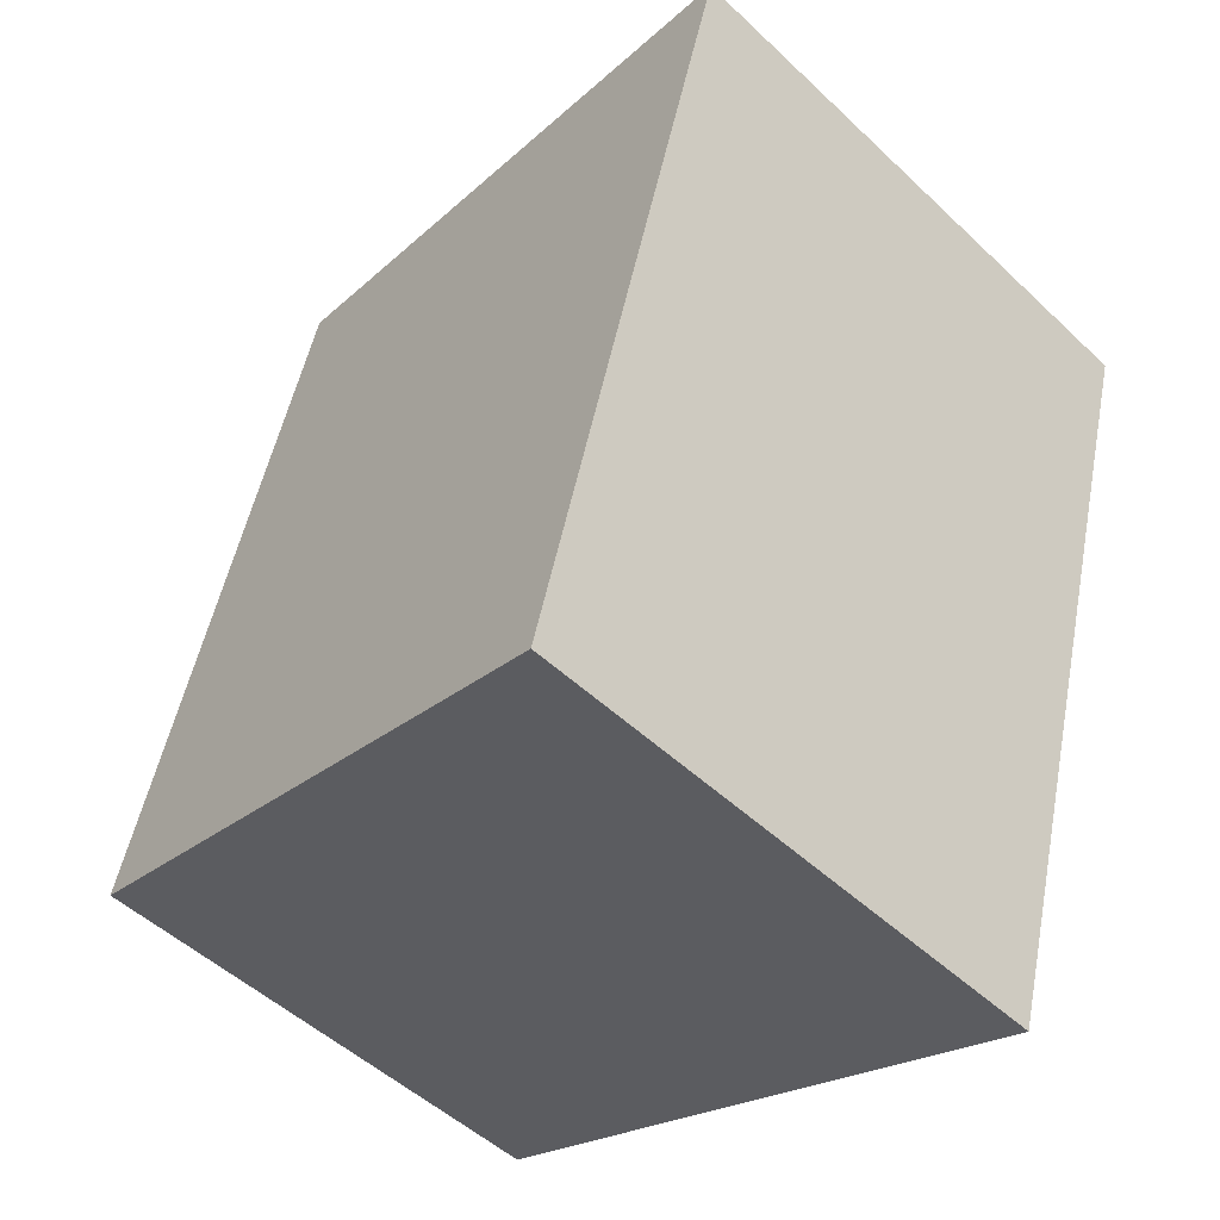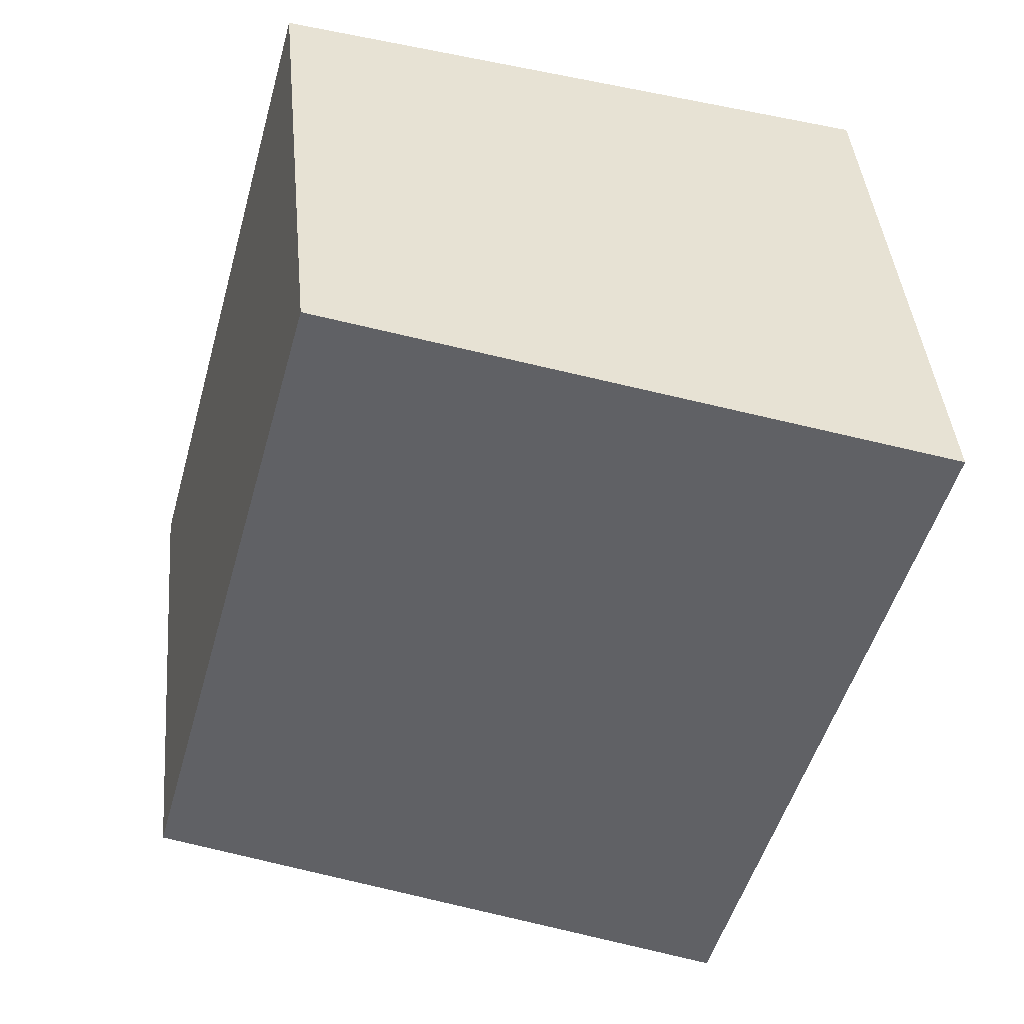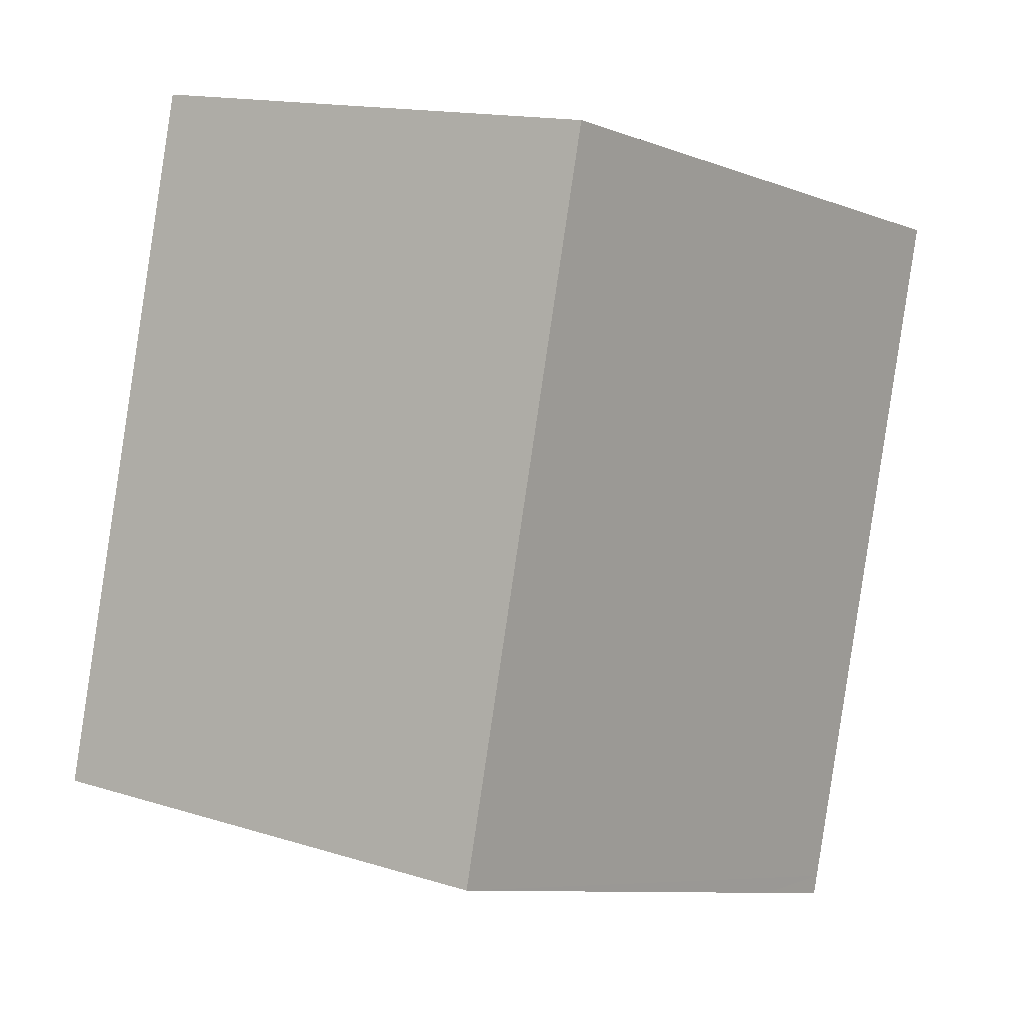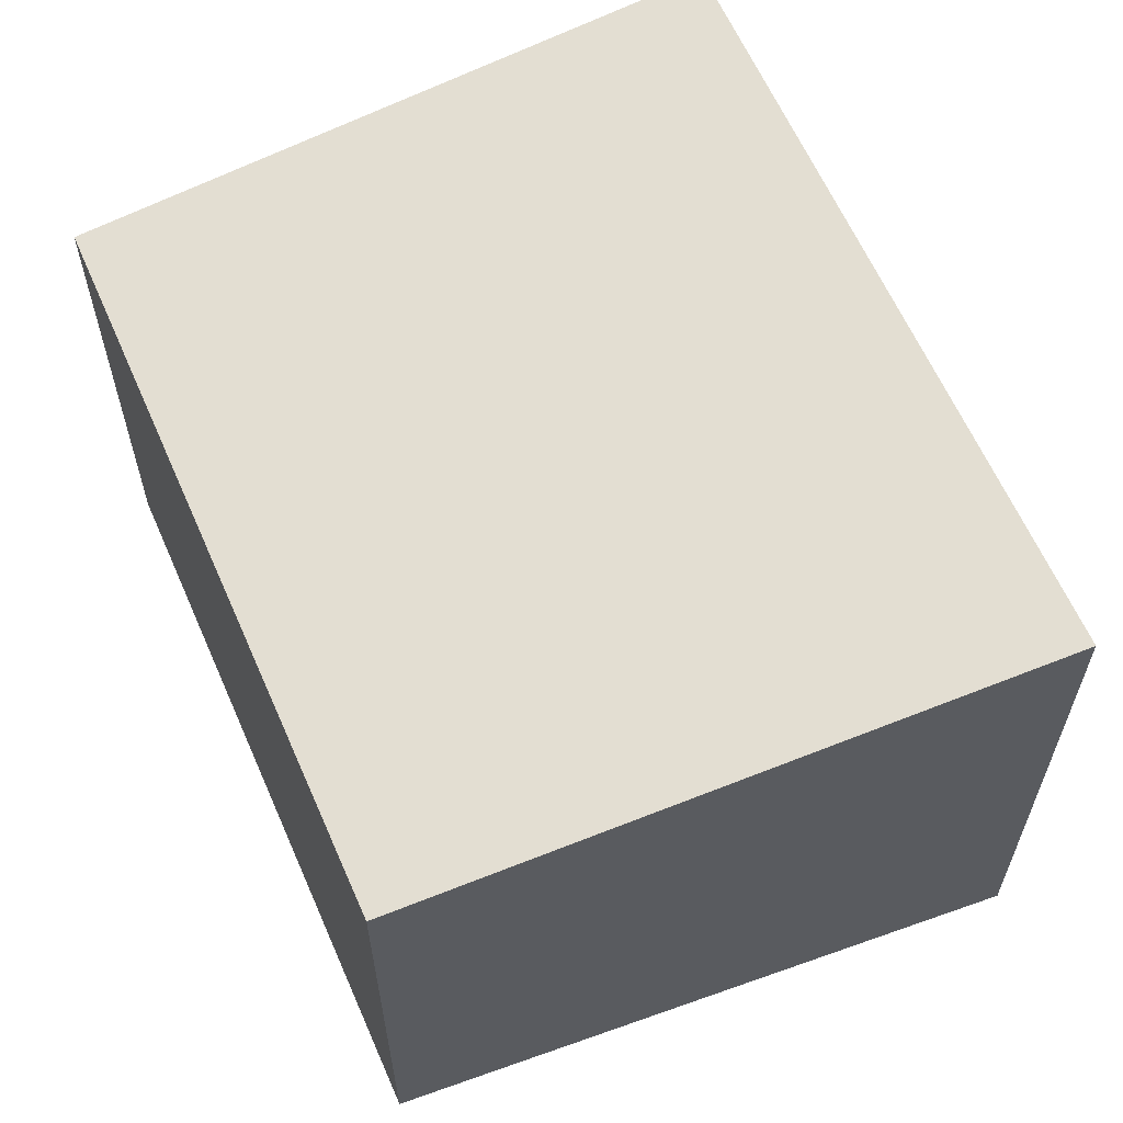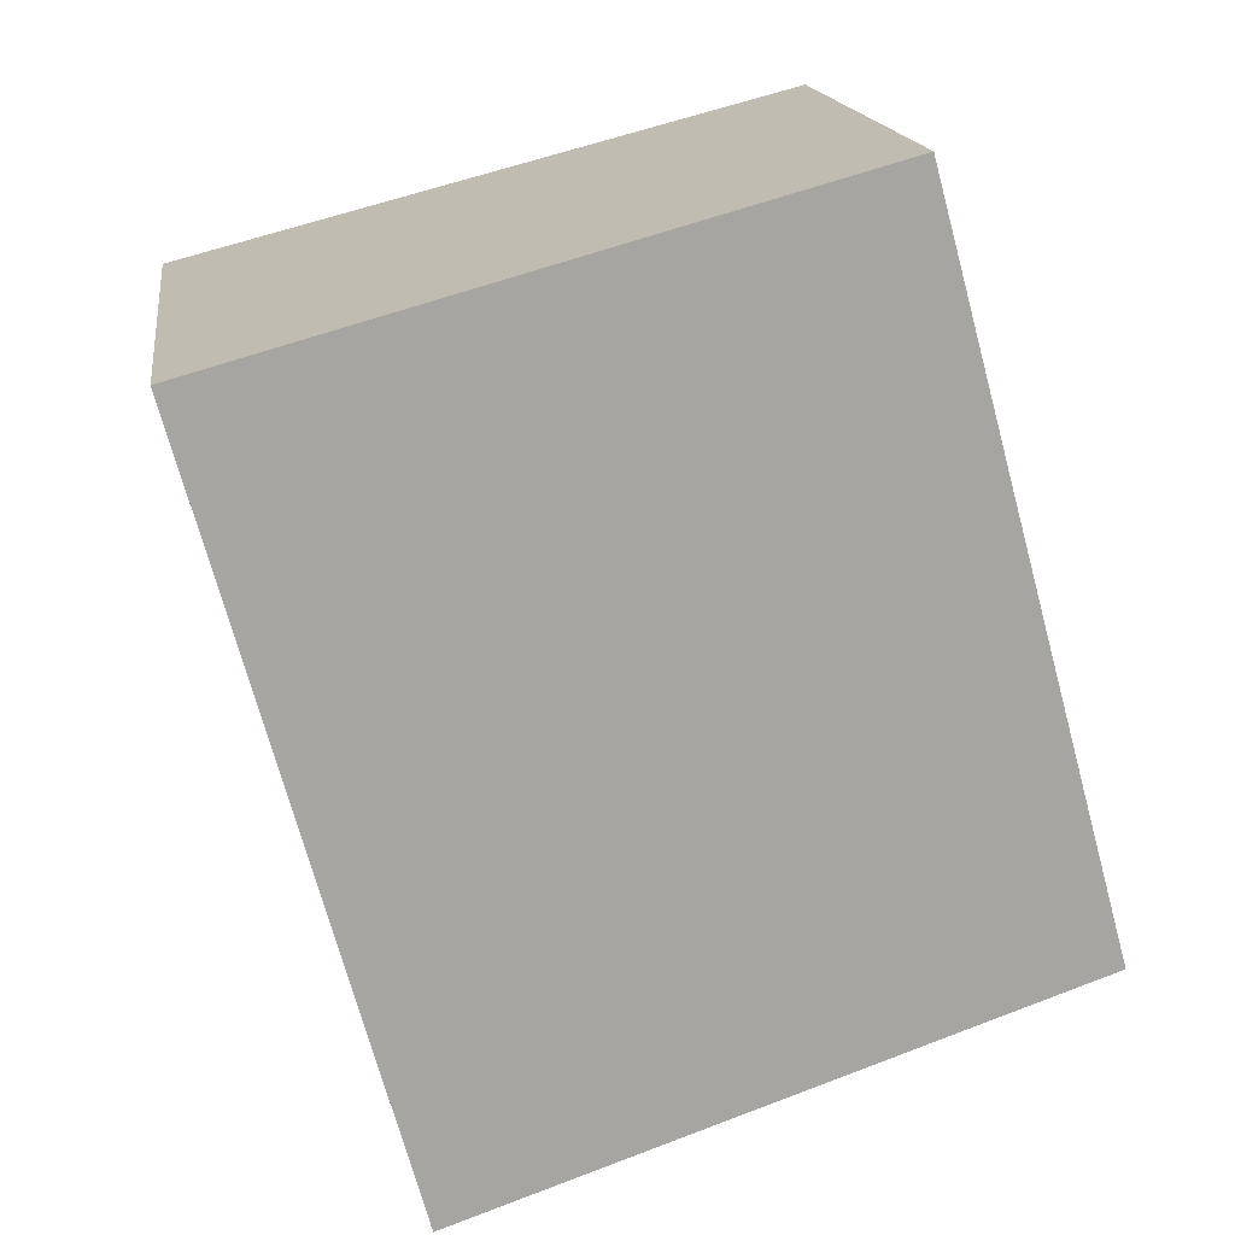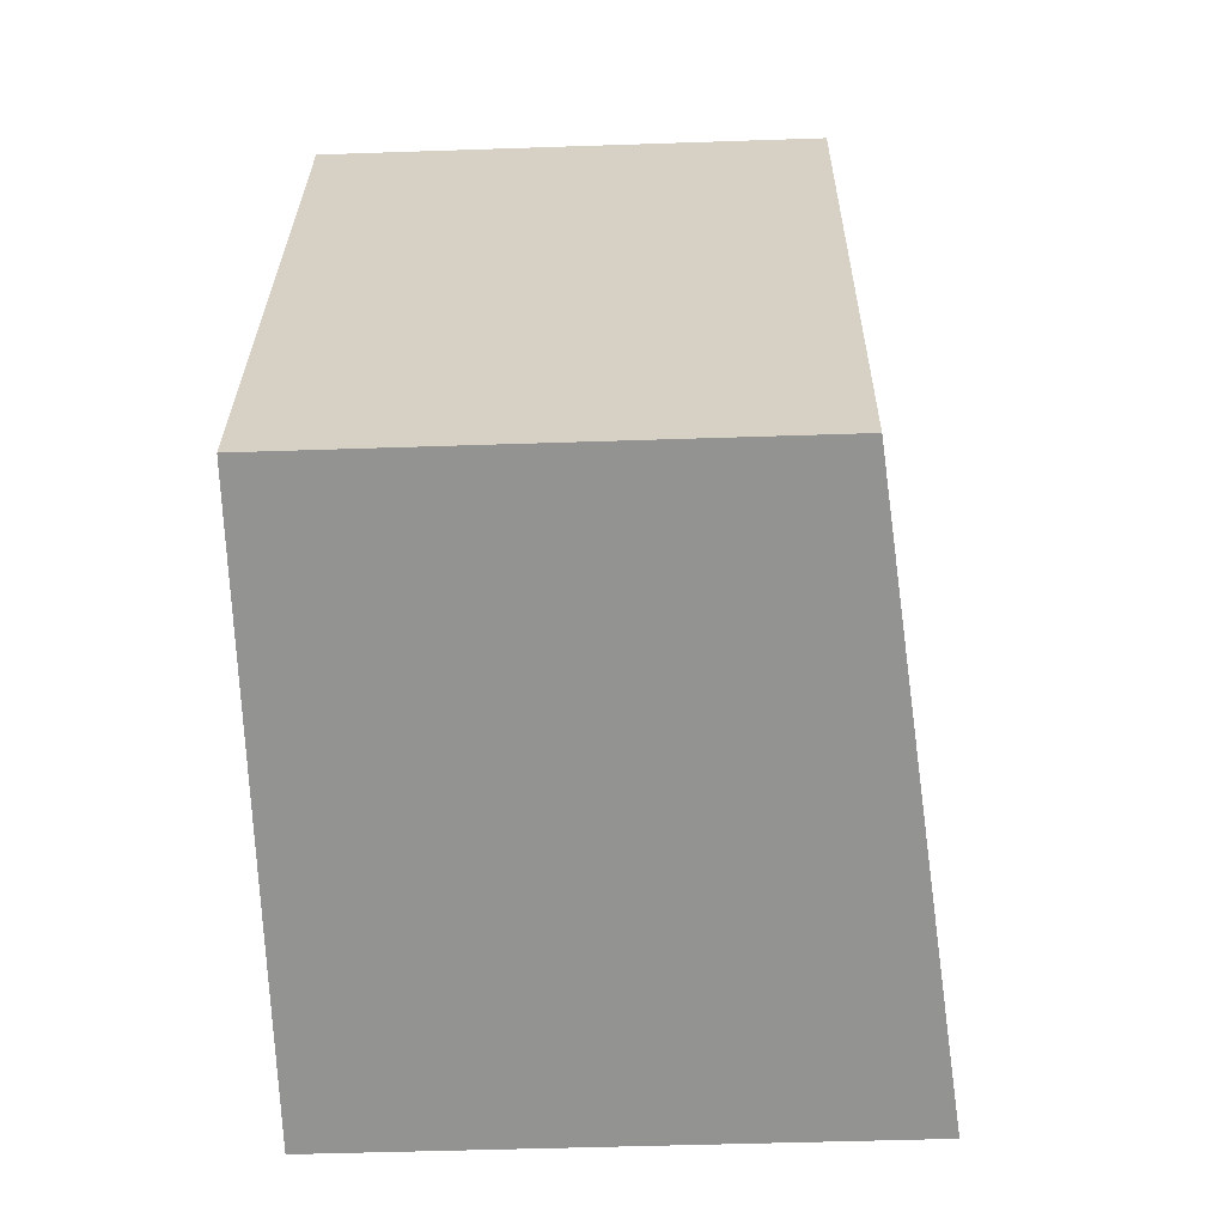
<metadata>
{"format":"obj","ext":"obj","renderer":"f3d","projection":"perspective","resolution":1024,"background":"white","views":[{"elev":-50.2,"azim":-135.9,"up":"+Z"},{"elev":42.0,"azim":174.8,"up":"+Z"},{"elev":14.8,"azim":124.0,"up":"+Z"},{"elev":62.1,"azim":141.1,"up":"+Y"},{"elev":16.5,"azim":-7.8,"up":"+Z"},{"elev":-47.6,"azim":92.2,"up":"+Z"}]}
</metadata>
<code>
v  5.925 3.726 -3.936
v  0 4.215 2.581e-16
v  4.511 3.725 1.242
v  1.465 4.215 -5.319
v  2.213 4.136 -5.22
v  1.505 4.215 -5.465
v  1.492 4.215 -5.419
v  1.465 3.257e-16 -5.319
v  0 0 0
v  4.511 -7.605e-17 1.242
v  1.492 3.318e-16 -5.419
v  1.505 3.346e-16 -5.465
v  5.925 2.41e-16 -3.936
v  2.213 3.196e-16 -5.22
g defaultobject
f 1 2 3
f 2 1 4
f 4 1 5
f 4 5 6
f 4 6 7
f 2 8 9
f 8 2 4
f 3 9 10
f 9 3 2
f 7 8 4
f 8 7 11
f 11 7 6
f 11 6 12
f 1 10 13
f 10 1 3
f 5 12 6
f 12 5 1
f 12 1 14
f 14 1 13
f 9 13 10
f 13 9 8
f 13 8 14
f 14 8 12
f 12 8 11

</code>
